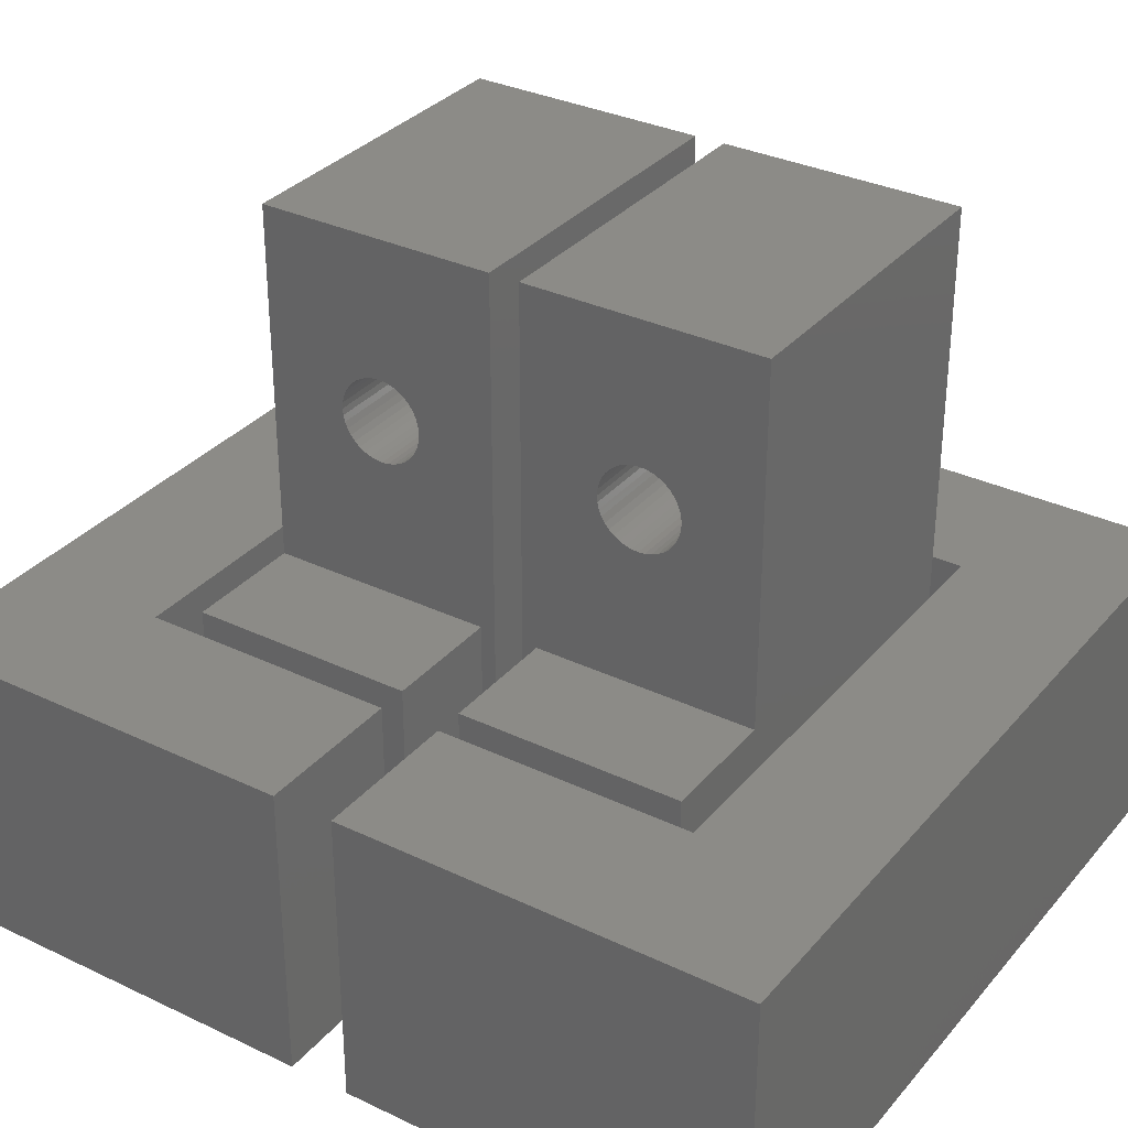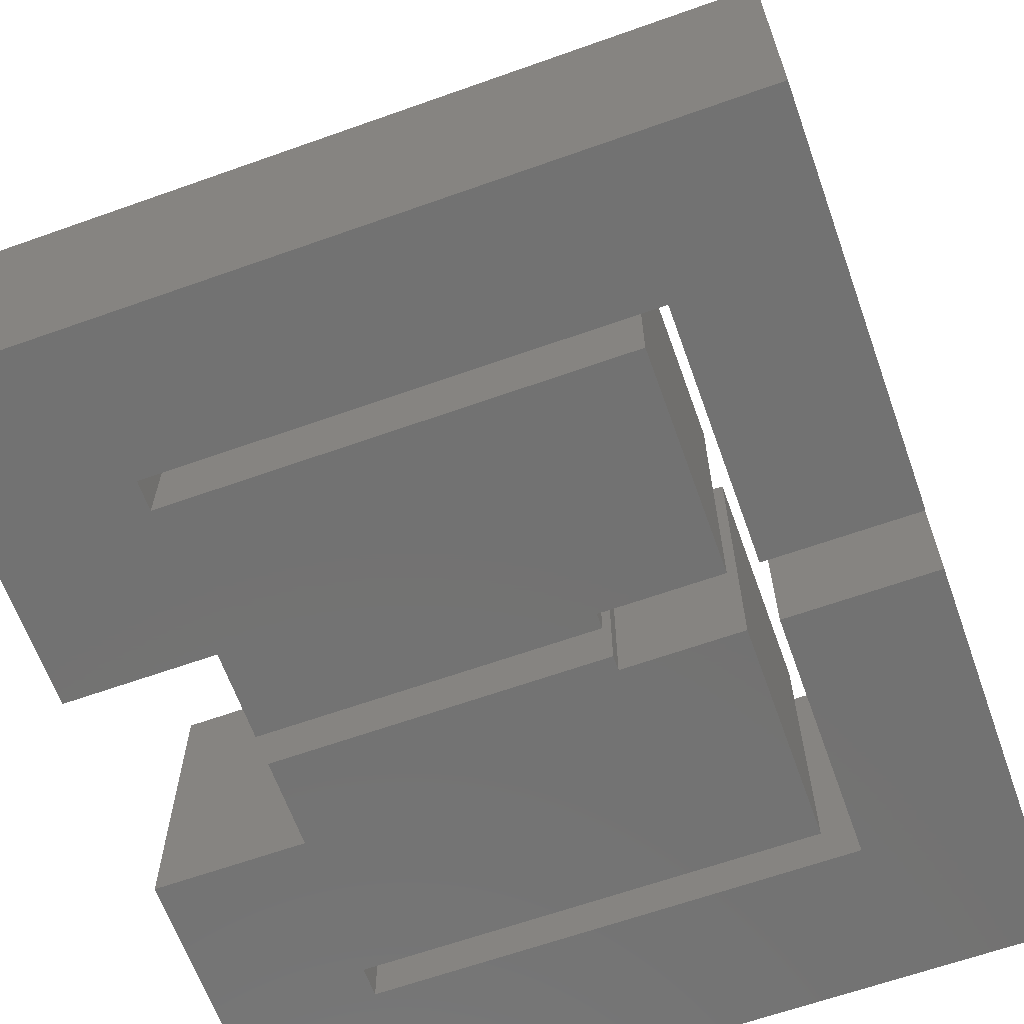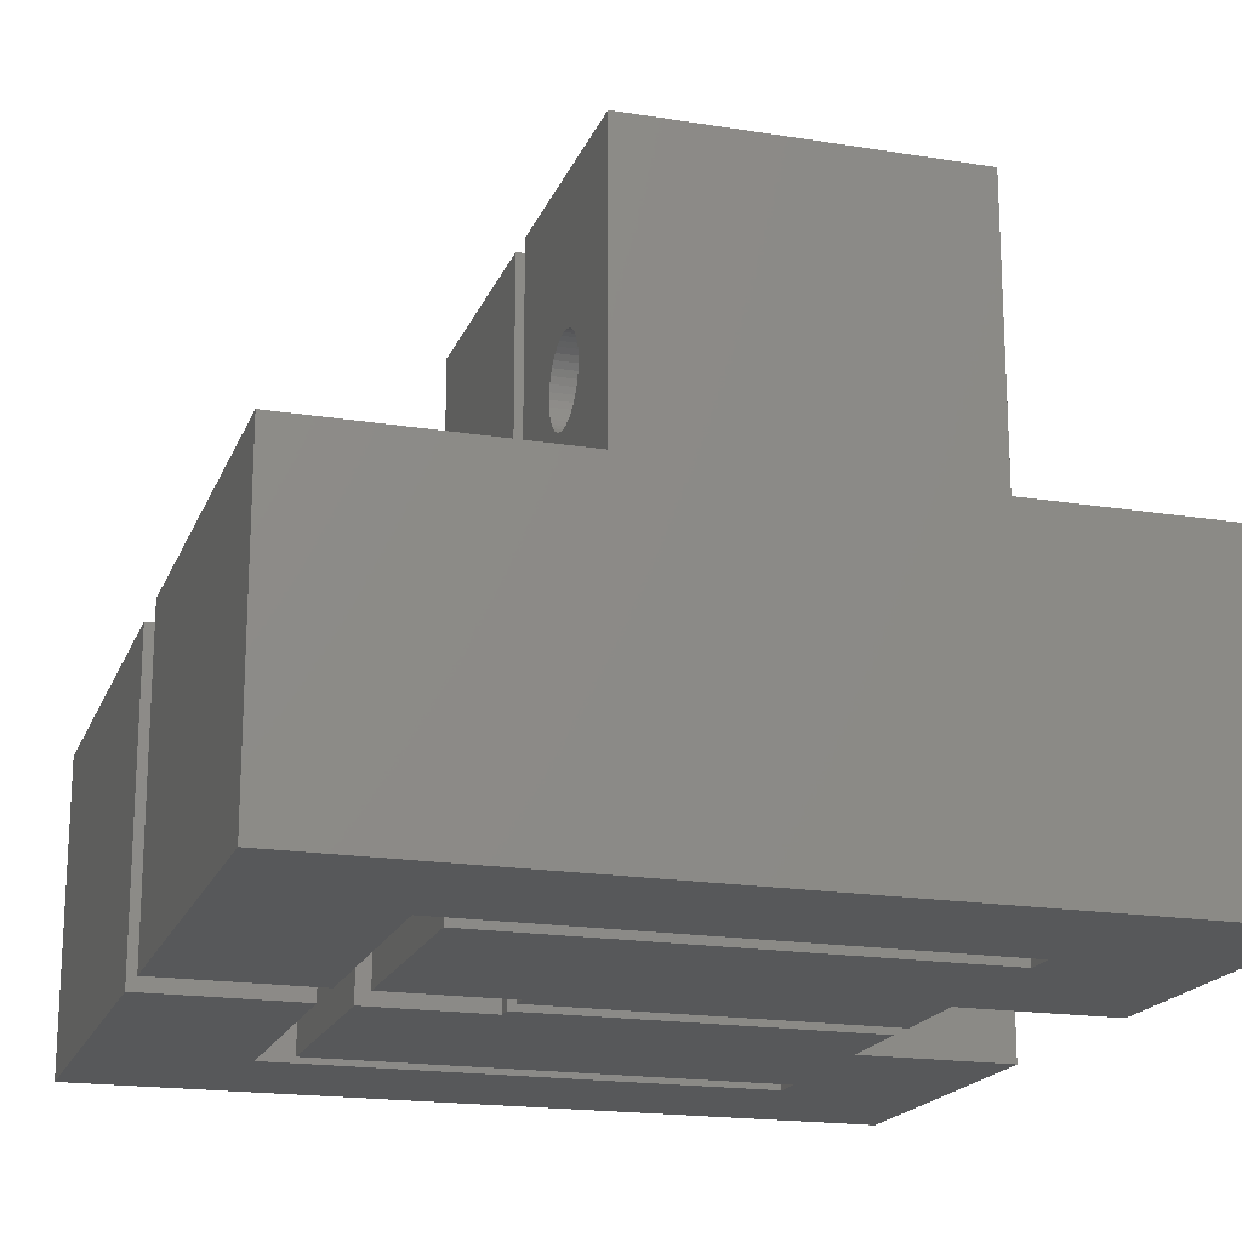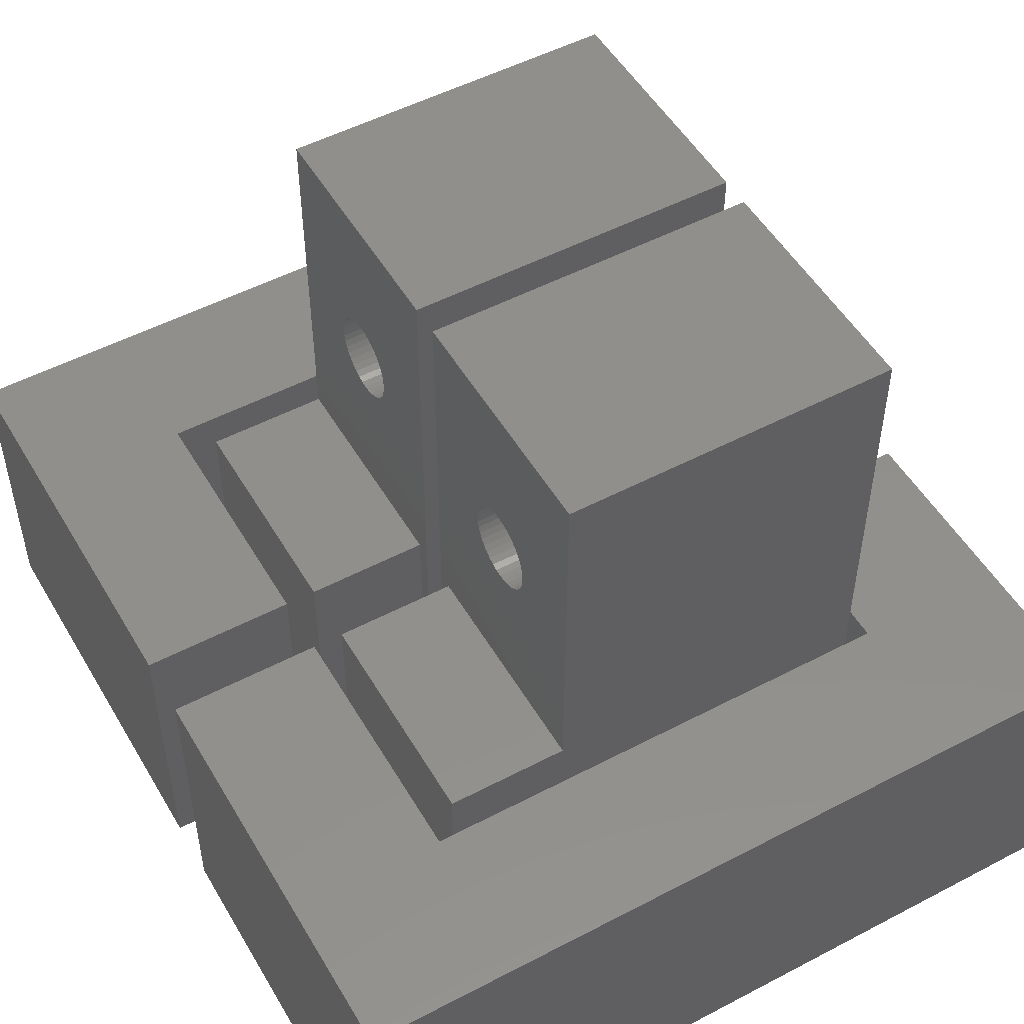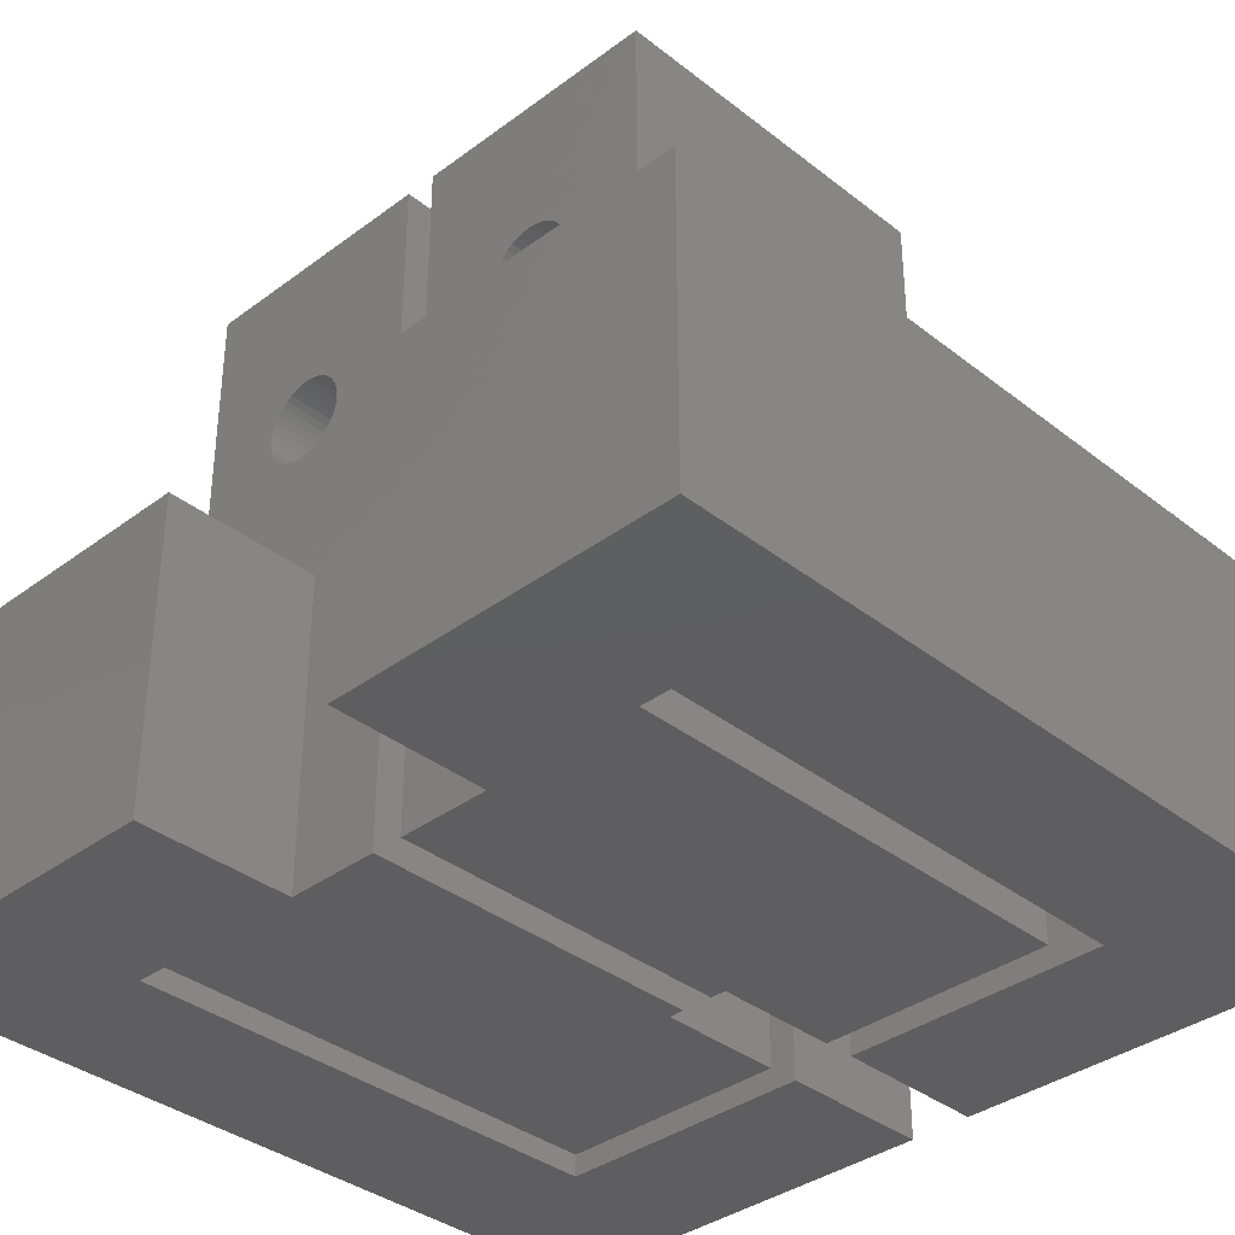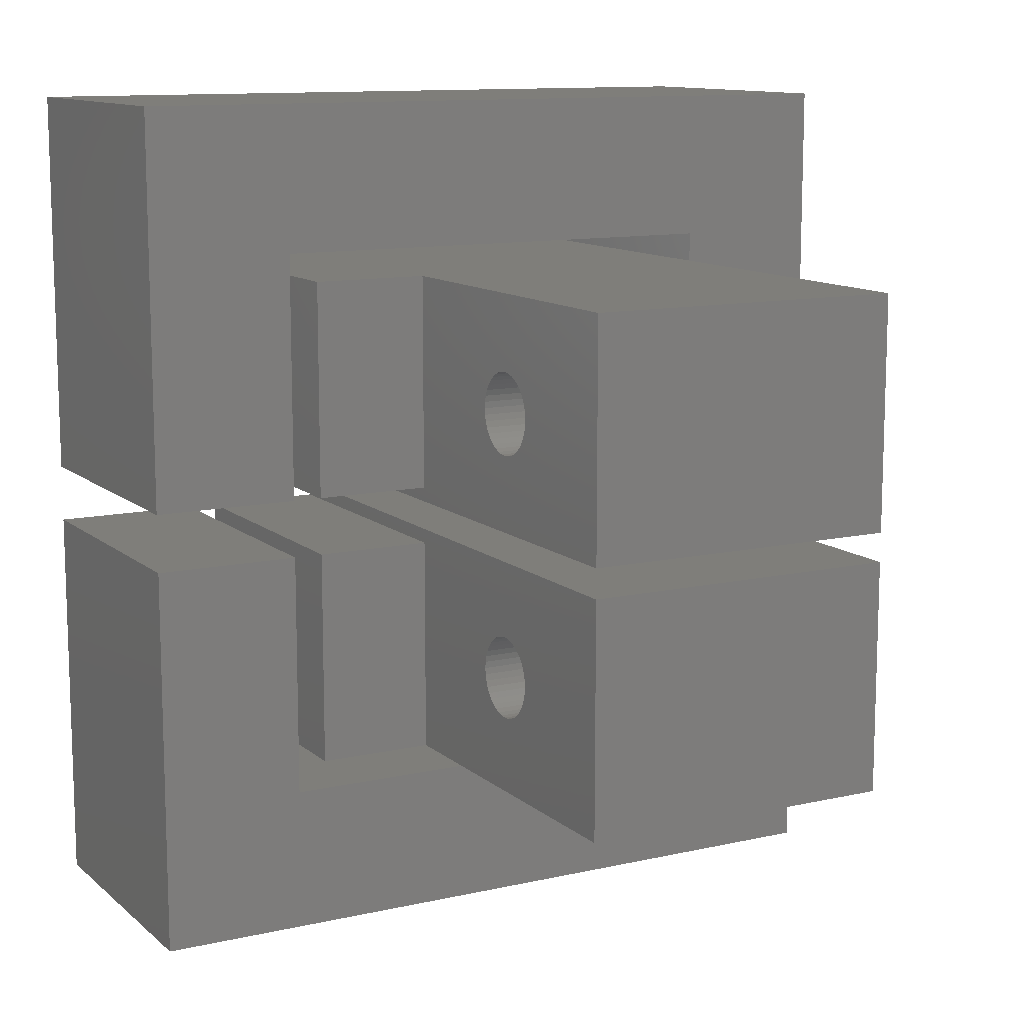
<metadata>
{"format":"stl","ext":"stl","renderer":"f3d","projection":"perspective","resolution":1024,"background":"white","views":[{"elev":32.7,"azim":-56.5,"up":"+Z"},{"elev":-64.4,"azim":-160.3,"up":"+Z"},{"elev":-18.6,"azim":-17.3,"up":"+Z"},{"elev":51.4,"azim":-29.7,"up":"+Z"},{"elev":-36.1,"azim":134.3,"up":"+Z"},{"elev":11.7,"azim":-28.6,"up":"+Y"}]}
</metadata>
<code>
# stl→obj: 222 verts, 444 faces
v 0 -8.5 0
v 0 5 10
v 0 5 0
v 0 -8.5 10
v 26 5 10
v 21 0 10
v 26 -6 10
v 5 0 10
v 5 -8.5 10
v 21 -1 10
v 21 -6 10
v 6 -1 10
v 10 -8.5 10
v 10 -1 10
v 6 -8.5 10
v 26 5 0
v 26 -6 0
v 5 -8.5 0
v 5 0 0
v 21 -1 0
v 21 -6 0
v 21 0 0
v 10 -8.5 0
v 21 -9 0
v 10 -9 0
v 6 -1 0
v 6 -8.5 0
v 10 -1 22
v 21 -1 22
v 21 -3.6 16
v 21 -3.617 16.22
v 21 -3.669 16.43
v 21 -3.753 16.64
v 21 -3.867 16.82
v 21 -4.01 16.99
v 21 -4.177 17.13
v 21 -4.364 17.25
v 21 -4.567 17.33
v 21 -4.781 17.38
v 21 -5 17.4
v 21 -9 22
v 21 -5.219 17.38
v 21 -5.433 17.33
v 21 -5.636 17.25
v 21 -5.823 17.13
v 21 -6.383 16.22
v 21 -6.4 16
v 21 -6.331 16.43
v 21 -6.247 16.64
v 21 -6.133 16.82
v 21 -5.99 16.99
v 21 -3.617 15.78
v 21 -3.669 15.57
v 21 -3.753 15.36
v 21 -3.867 15.18
v 21 -4.01 15.01
v 21 -4.177 14.87
v 21 -4.364 14.75
v 21 -4.567 14.67
v 21 -4.781 14.62
v 21 -5 14.6
v 21 -5.219 14.62
v 21 -5.433 14.67
v 21 -5.636 14.75
v 21 -5.823 14.87
v 21 -5.99 15.01
v 21 -6.133 15.18
v 21 -6.247 15.36
v 21 -6.331 15.57
v 21 -6.383 15.78
v 10 -3.6 16
v 10 -3.617 15.78
v 10 -3.669 15.57
v 10 -3.753 15.36
v 10 -3.867 15.18
v 10 -4.01 15.01
v 10 -4.177 14.87
v 10 -4.364 14.75
v 10 -4.567 14.67
v 10 -4.781 14.62
v 10 -5 14.6
v 10 -5.219 14.62
v 10 -5.433 14.67
v 10 -5.636 14.75
v 10 -5.823 14.87
v 10 -6.383 15.78
v 10 -6.4 16
v 10 -6.331 15.57
v 10 -6.247 15.36
v 10 -6.133 15.18
v 10 -5.99 15.01
v 10 -3.617 16.22
v 10 -3.669 16.43
v 10 -3.753 16.64
v 10 -3.867 16.82
v 10 -4.01 16.99
v 10 -4.177 17.13
v 10 -4.364 17.25
v 10 -4.567 17.33
v 10 -4.781 17.38
v 10 -5 17.4
v 10 -9 22
v 10 -5.219 17.38
v 10 -5.433 17.33
v 10 -5.636 17.25
v 10 -5.823 17.13
v 10 -5.99 16.99
v 10 -6.383 16.22
v 10 -6.133 16.82
v 10 -6.247 16.64
v 10 -6.331 16.43
v 0 -24 0
v 0 -10.5 10
v 0 -10.5 0
v 0 -24 10
v 5 -10.5 10
v 5 -19 10
v 21 -18 10
v 26 -13 10
v 21 -13 10
v 26 -24 10
v 21 -19 10
v 6 -10.5 10
v 10 -18 10
v 10 -10.5 10
v 6 -18 10
v 26 -13 0
v 26 -24 0
v 21 -19 0
v 5 -19 0
v 5 -10.5 0
v 21 -18 0
v 21 -13 0
v 10 -10.5 0
v 21 -10 0
v 6 -18 0
v 6 -10.5 0
v 10 -10 0
v 21 -18 22
v 10 -18 22
v 21 -13.01 15.01
v 21 -12.87 15.18
v 21 -13.18 14.87
v 21 -13.36 14.75
v 21 -13.57 14.67
v 21 -13.78 14.62
v 21 -14 14.6
v 21 -14.22 14.62
v 21 -14.43 14.67
v 21 -14.64 14.75
v 21 -14.82 14.87
v 21 -14.99 15.01
v 21 -15.13 15.18
v 21 -15.25 15.36
v 21 -15.4 16
v 21 -15.38 15.78
v 21 -15.33 15.57
v 21 -12.62 15.78
v 21 -10 22
v 21 -12.6 16
v 21 -12.62 16.22
v 21 -12.67 16.43
v 21 -12.75 16.64
v 21 -12.87 16.82
v 21 -13.01 16.99
v 21 -13.18 17.13
v 21 -13.36 17.25
v 21 -13.57 17.33
v 21 -13.78 17.38
v 21 -14 17.4
v 21 -14.22 17.38
v 21 -14.43 17.33
v 21 -14.64 17.25
v 21 -14.82 17.13
v 21 -15.38 16.22
v 21 -15.33 16.43
v 21 -15.25 16.64
v 21 -15.13 16.82
v 21 -14.99 16.99
v 21 -12.67 15.57
v 21 -12.75 15.36
v 10 -12.62 15.78
v 10 -12.6 16
v 10 -12.67 15.57
v 10 -12.75 15.36
v 10 -12.87 15.18
v 10 -13.01 15.01
v 10 -13.18 14.87
v 10 -13.36 14.75
v 10 -13.57 14.67
v 10 -13.78 14.62
v 10 -14 14.6
v 10 -14.22 14.62
v 10 -14.43 14.67
v 10 -14.64 14.75
v 10 -14.82 14.87
v 10 -15.38 15.78
v 10 -15.4 16
v 10 -15.33 15.57
v 10 -15.25 15.36
v 10 -15.13 15.18
v 10 -14.99 15.01
v 10 -10 22
v 10 -12.62 16.22
v 10 -12.67 16.43
v 10 -12.75 16.64
v 10 -12.87 16.82
v 10 -13.01 16.99
v 10 -13.18 17.13
v 10 -13.36 17.25
v 10 -13.57 17.33
v 10 -13.78 17.38
v 10 -14 17.4
v 10 -14.22 17.38
v 10 -14.43 17.33
v 10 -14.64 17.25
v 10 -14.82 17.13
v 10 -14.99 16.99
v 10 -15.38 16.22
v 10 -15.33 16.43
v 10 -15.13 16.82
v 10 -15.25 16.64
f 1 2 3
f 2 1 4
f 5 6 7
f 5 8 6
f 2 8 5
f 4 8 2
f 8 4 9
f 10 7 6
f 7 10 11
f 12 13 14
f 13 12 15
f 7 16 5
f 16 7 17
f 18 1 19
f 20 17 21
f 17 20 16
f 22 16 20
f 19 16 22
f 19 3 16
f 3 19 1
f 23 21 24
f 23 24 25
f 21 23 20
f 26 23 27
f 23 26 20
f 19 6 8
f 6 19 22
f 16 2 5
f 2 16 3
f 27 12 26
f 12 27 15
f 10 28 29
f 10 14 28
f 20 14 10
f 26 14 20
f 14 26 12
f 21 7 11
f 7 21 17
f 9 19 8
f 19 9 18
f 1 9 4
f 9 1 18
f 27 13 15
f 13 27 23
f 29 30 10
f 29 31 30
f 29 32 31
f 29 33 32
f 29 34 33
f 29 35 34
f 29 36 35
f 29 37 36
f 29 38 37
f 29 39 38
f 29 40 39
f 41 40 29
f 40 41 42
f 42 41 43
f 43 41 44
f 44 41 45
f 46 41 47
f 48 41 46
f 49 41 48
f 50 41 49
f 51 41 50
f 45 41 51
f 52 10 30
f 53 10 52
f 54 10 53
f 55 10 54
f 56 10 55
f 57 10 56
f 58 10 57
f 59 10 58
f 11 59 60
f 11 60 61
f 11 61 62
f 11 62 63
f 11 63 64
f 11 64 65
f 11 65 66
f 59 11 10
f 67 11 66
f 68 11 67
f 69 11 68
f 70 11 69
f 41 11 70
f 41 70 47
f 11 41 24
f 11 24 21
f 20 6 22
f 6 20 10
f 23 25 13
f 14 71 28
f 14 72 71
f 14 73 72
f 14 74 73
f 14 75 74
f 14 76 75
f 14 77 76
f 14 78 77
f 14 79 78
f 14 80 79
f 14 81 80
f 13 81 14
f 81 13 82
f 82 13 83
f 83 13 84
f 84 13 85
f 86 13 87
f 88 13 86
f 89 13 88
f 90 13 89
f 91 13 90
f 85 13 91
f 92 28 71
f 93 28 92
f 94 28 93
f 95 28 94
f 96 28 95
f 97 28 96
f 98 28 97
f 99 28 98
f 100 28 99
f 101 28 100
f 102 101 103
f 102 103 104
f 102 104 105
f 102 105 106
f 102 106 107
f 102 87 13
f 87 102 108
f 101 102 28
f 109 102 107
f 110 102 109
f 111 102 110
f 108 102 111
f 102 13 25
f 28 41 29
f 41 28 102
f 25 41 102
f 41 25 24
f 80 61 60
f 61 80 81
f 101 39 40
f 39 101 100
f 47 108 46
f 108 47 87
f 107 45 51
f 45 107 106
f 95 35 96
f 35 95 34
f 92 32 93
f 32 92 31
f 66 90 67
f 90 66 91
f 85 66 65
f 66 85 91
f 104 42 43
f 42 104 103
f 79 60 59
f 60 79 80
f 77 58 57
f 58 77 78
f 74 53 73
f 53 74 54
f 73 52 72
f 52 73 53
f 76 55 75
f 55 76 56
f 99 37 38
f 37 99 98
f 97 35 36
f 35 97 96
f 100 38 39
f 38 100 99
f 71 31 92
f 31 71 30
f 70 87 47
f 87 70 86
f 48 110 49
f 110 48 111
f 50 107 51
f 107 50 109
f 46 111 48
f 111 46 108
f 103 40 42
f 40 103 101
f 78 59 58
f 59 78 79
f 76 57 56
f 57 76 77
f 72 30 71
f 30 72 52
f 75 54 74
f 54 75 55
f 98 36 37
f 36 98 97
f 93 33 94
f 33 93 32
f 94 34 95
f 34 94 33
f 69 86 70
f 86 69 88
f 68 88 69
f 88 68 89
f 82 63 62
f 63 82 83
f 49 109 50
f 109 49 110
f 105 43 44
f 43 105 104
f 106 44 45
f 44 106 105
f 67 89 68
f 89 67 90
f 84 65 64
f 65 84 85
f 81 62 61
f 62 81 82
f 83 64 63
f 64 83 84
f 112 113 114
f 113 112 115
f 116 113 117
f 118 119 120
f 119 118 121
f 122 121 118
f 117 121 122
f 117 115 121
f 115 117 113
f 123 124 125
f 124 123 126
f 121 127 119
f 127 121 128
f 128 129 127
f 128 130 129
f 112 130 128
f 114 130 112
f 130 114 131
f 132 127 129
f 132 133 127
f 134 133 132
f 133 134 135
f 136 134 132
f 134 136 137
f 135 134 138
f 129 117 122
f 117 129 130
f 112 121 115
f 121 112 128
f 136 123 137
f 123 136 126
f 136 124 126
f 132 124 136
f 124 132 118
f 124 139 140
f 139 124 118
f 127 120 119
f 120 127 133
f 117 131 116
f 131 117 130
f 131 113 116
f 113 131 114
f 134 123 125
f 123 134 137
f 141 120 142
f 143 120 141
f 144 120 143
f 145 120 144
f 146 120 145
f 147 120 146
f 148 120 147
f 149 120 148
f 118 149 150
f 118 150 151
f 118 151 152
f 118 152 153
f 118 153 154
f 118 155 139
f 155 118 156
f 156 118 157
f 149 118 120
f 157 118 154
f 158 159 160
f 159 161 160
f 159 162 161
f 159 163 162
f 159 164 163
f 159 165 164
f 159 166 165
f 159 167 166
f 159 168 167
f 159 169 168
f 159 170 169
f 139 170 159
f 170 139 171
f 171 139 172
f 172 139 173
f 173 139 174
f 175 139 155
f 176 139 175
f 177 139 176
f 178 139 177
f 179 139 178
f 174 139 179
f 120 159 158
f 120 158 180
f 120 180 181
f 120 181 142
f 159 120 135
f 135 120 133
f 129 118 132
f 118 129 122
f 125 182 183
f 125 184 182
f 125 185 184
f 125 186 185
f 125 187 186
f 125 188 187
f 125 189 188
f 125 190 189
f 125 191 190
f 125 192 191
f 124 192 125
f 192 124 193
f 193 124 194
f 194 124 195
f 195 124 196
f 197 124 198
f 199 124 197
f 200 124 199
f 201 124 200
f 202 124 201
f 196 124 202
f 125 138 134
f 138 125 203
f 183 203 125
f 204 203 183
f 205 203 204
f 206 203 205
f 207 203 206
f 208 203 207
f 209 203 208
f 210 203 209
f 211 203 210
f 212 203 211
f 213 203 212
f 140 213 214
f 140 214 215
f 140 215 216
f 140 216 217
f 140 217 218
f 140 198 124
f 198 140 219
f 219 140 220
f 213 140 203
f 221 140 218
f 222 140 221
f 220 140 222
f 203 139 159
f 139 203 140
f 135 203 159
f 203 135 138
f 192 148 147
f 148 192 193
f 214 170 171
f 170 214 213
f 183 161 204
f 161 183 160
f 209 165 166
f 165 209 208
f 178 218 179
f 218 178 221
f 175 220 176
f 220 175 219
f 187 142 186
f 142 187 141
f 187 143 141
f 143 187 188
f 212 168 169
f 168 212 211
f 193 149 148
f 149 193 194
f 195 151 150
f 151 195 196
f 154 199 157
f 199 154 200
f 157 197 156
f 197 157 199
f 152 201 153
f 201 152 202
f 216 172 173
f 172 216 215
f 218 174 179
f 174 218 217
f 215 171 172
f 171 215 214
f 155 219 175
f 219 155 198
f 182 160 183
f 160 182 158
f 205 163 206
f 163 205 162
f 207 165 208
f 165 207 164
f 204 162 205
f 162 204 161
f 213 169 170
f 169 213 212
f 194 150 149
f 150 194 195
f 196 152 151
f 152 196 202
f 156 198 155
f 198 156 197
f 153 200 154
f 200 153 201
f 217 173 174
f 173 217 216
f 176 222 177
f 222 176 220
f 177 221 178
f 221 177 222
f 184 158 182
f 158 184 180
f 185 180 184
f 180 185 181
f 190 146 145
f 146 190 191
f 206 164 207
f 164 206 163
f 211 167 168
f 167 211 210
f 210 166 167
f 166 210 209
f 186 181 185
f 181 186 142
f 188 144 143
f 144 188 189
f 191 147 146
f 147 191 192
f 189 145 144
f 145 189 190

</code>
